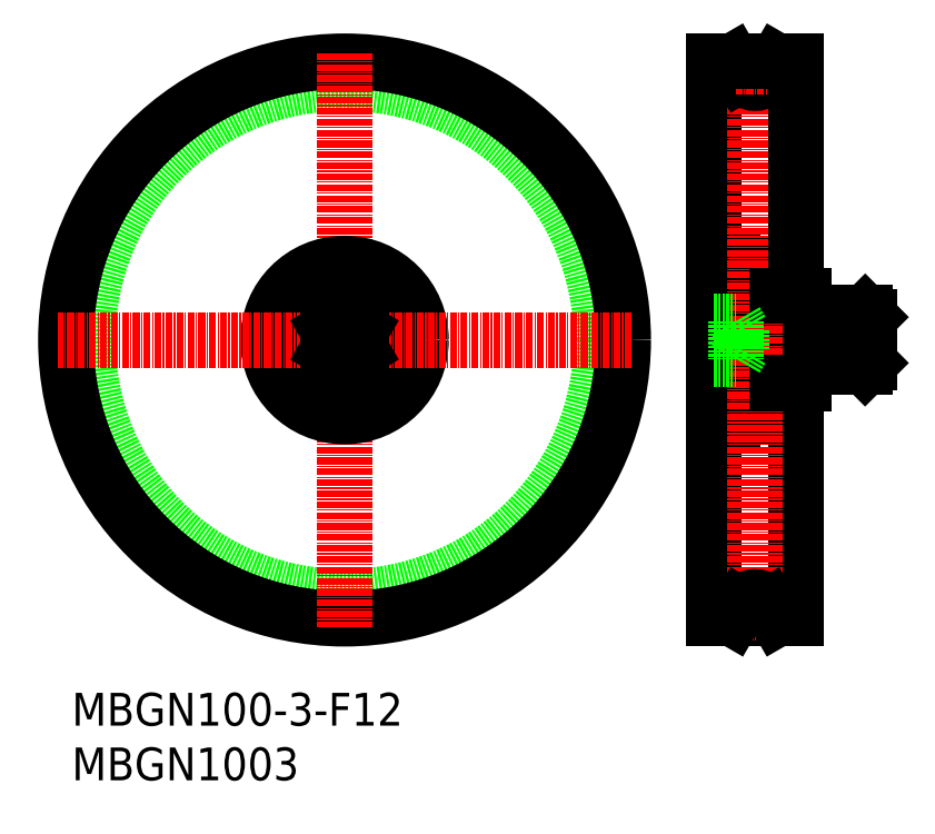
<metadata>
{"format":"dxf","ext":"dxf","renderer":"ezdxf+matplotlib","layout":"modelspace","background":"white","min_lineweight":24,"dpi":150}
</metadata>
<code>
0
SECTION
2
ENTITIES
0
TEXT
8
0
10
2.5
20
6.25
30
0
40
6
1
MBGN100-3-F12
0
TEXT
8
0
10
2.5
20
-3.75
30
0
40
6
1
MBGN1003
0
LINE
8
CENTER
10
118.5
20
76.81
30
0
11
150
21
76.81
31
0
0
LINE
8
0
10
136.5
20
84.81
30
0
11
136.5
21
68.81
31
0
0
LINE
8
0
10
147.7
20
81.81
30
0
11
148.5
21
81
31
0
0
LINE
8
0
10
138
20
81
30
0
11
136.6
21
81.81
31
0
0
LINE
8
0
10
136.5
20
81.81
30
0
11
147.7
21
81.81
31
0
0
LINE
8
0
10
138
20
81
30
0
11
148.5
21
81
31
0
0
LINE
8
0
10
147.7
20
71.81
30
0
11
148.5
21
72.63
31
0
0
LINE
8
0
10
138
20
72.63
30
0
11
136.6
21
71.81
31
0
0
LINE
8
0
10
136.5
20
71.81
30
0
11
147.7
21
71.81
31
0
0
LINE
8
0
10
138
20
72.63
30
0
11
148.5
21
72.63
31
0
0
LINE
8
0
10
148.5
20
81
30
0
11
148.5
21
72.63
31
0
0
LINE
8
0
10
147.7
20
81.81
30
0
11
147.7
21
71.81
31
0
0
LINE
8
0
10
138
20
81.81
30
0
11
138
21
71.81
31
0
0
ARC
8
0
10
130.9
20
90.21
30
0
40
0.6
50
0
51
90
0
ARC
8
0
10
124.1
20
90.21
30
0
40
0.6
50
90
51
180
0
LINE
8
0
10
122.3
20
91.21
30
0
11
123.5
21
91.21
31
0
0
LINE
8
0
10
120
20
90.81
30
0
11
122.3
21
90.81
31
0
0
LINE
8
0
10
123.5
20
90.81
30
0
11
130.9
21
90.81
31
0
0
LINE
8
0
10
130.6
20
88.92
30
0
11
130.5
21
88.31
31
0
0
LINE
8
0
10
130.4
20
88.94
30
0
11
130.3
21
88.31
31
0
0
LINE
8
0
10
130.3
20
88.56
30
0
11
130.3
21
88.2
31
0
0
LINE
8
0
10
130.2
20
88.21
30
0
11
129.4
21
88.21
31
0
0
LINE
8
0
10
130.1
20
85.21
30
0
11
129.4
21
85.21
31
0
0
LINE
8
0
10
131
20
87.82
30
0
11
131
21
85.11
31
0
0
LINE
8
0
10
131.2
20
87.94
30
0
11
131.2
21
85.11
31
0
0
LINE
8
0
10
130.6
20
85.11
30
0
11
131
21
85.11
31
0
0
LINE
8
0
10
131
20
84.91
30
0
11
130.6
21
84.91
31
0
0
LINE
8
0
10
131.1
20
84.76
30
0
11
130.9
21
84.54
31
0
0
ARC
8
0
10
130.1
20
85.11
30
0
40
0.1
50
20.01
51
90
0
LINE
8
0
10
130.6
20
84.91
30
0
11
130.6
21
85.11
31
0
0
LINE
8
0
10
130.4
20
84.6
30
0
11
130.2
21
85.15
31
0
0
LINE
8
0
10
130.7
20
84.46
30
0
11
130.6
21
84.46
31
0
0
ARC
8
0
10
130.6
20
84.66
30
0
40
0.2
50
200
51
270
0
ARC
8
0
10
130.7
20
84.66
30
0
40
0.2
50
270
51
320
0
LINE
8
0
10
131.4
20
84.76
30
0
11
131.1
21
84.76
31
0
0
ARC
8
0
10
131
20
85.11
30
0
40
0.2
50
270
51
0
0
ARC
8
0
10
131.4
20
84.66
30
0
40
0.1
50
359.2
51
90
0
LINE
8
0
10
130.3
20
88.2
30
0
11
131
21
87.82
31
0
0
LINE
8
0
10
130.5
20
88.31
30
0
11
131.2
21
87.94
31
0
0
ARC
8
0
10
130.2
20
88.31
30
0
40
0.1
50
270
51
355.1
0
LINE
8
0
10
131.1
20
88.9
30
0
11
130.9
21
89.1
31
0
0
LINE
8
0
10
130.9
20
88.49
30
0
11
131.1
21
88.63
31
0
0
LINE
8
0
10
130.9
20
88.49
30
0
11
130.8
21
88.63
31
0
0
LINE
8
0
10
130.8
20
88.63
30
0
11
130.9
21
88.77
31
0
0
ARC
8
0
10
130.7
20
88.91
30
0
40
0.3
50
39.86
51
175.1
0
LINE
8
0
10
130.9
20
88.77
30
0
11
130.7
21
88.97
31
0
0
ARC
8
0
10
130.7
20
88.91
30
0
40
0.1
50
40.05
51
176.9
0
LINE
8
0
10
131.4
20
88.91
30
0
11
131.1
21
88.91
31
0
0
ARC
8
0
10
130.9
20
88.77
30
0
40
0.2
50
315
51
39.86
0
ARC
8
0
10
131.4
20
89.01
30
0
40
0.1
50
270
51
0
0
LINE
8
0
10
124.7
20
88.94
30
0
11
124.7
21
88.31
31
0
0
LINE
8
0
10
124.5
20
88.92
30
0
11
124.5
21
88.31
31
0
0
LINE
8
0
10
124.7
20
88.56
30
0
11
124.7
21
88.2
31
0
0
LINE
8
0
10
124.9
20
85.21
30
0
11
125.7
21
85.21
31
0
0
ARC
8
0
10
124.9
20
85.11
30
0
40
0.1
50
90
51
160
0
ARC
8
0
10
124.4
20
84.66
30
0
40
0.2
50
270
51
340
0
LINE
8
0
10
124.6
20
84.6
30
0
11
124.8
21
85.15
31
0
0
LINE
8
0
10
124.4
20
84.91
30
0
11
124.4
21
85.11
31
0
0
LINE
8
0
10
124.8
20
88.21
30
0
11
125.7
21
88.21
31
0
0
ARC
8
0
10
124.8
20
88.31
30
0
40
0.1
50
184.9
51
270
0
ARC
8
0
10
130.9
20
83.41
30
0
40
0.6
50
270
51
0
0
CIRCLE
8
0
10
127.5
20
86.71
30
0
40
2.381
0
LINE
8
0
10
123.6
20
84.76
30
0
11
124
21
84.76
31
0
0
ARC
8
0
10
123.6
20
84.66
30
0
40
0.1
50
90
51
180.8
0
LINE
8
0
10
122.3
20
88.27
30
0
11
123.5
21
88.27
31
0
0
LINE
8
0
10
124
20
87.82
30
0
11
124
21
85.11
31
0
0
LINE
8
0
10
123.8
20
87.94
30
0
11
123.8
21
85.11
31
0
0
ARC
8
0
10
124.3
20
84.66
30
0
40
0.2
50
220
51
270
0
ARC
8
0
10
124
20
85.11
30
0
40
0.2
50
180
51
270
0
LINE
8
0
10
124
20
84.76
30
0
11
124.2
21
84.54
31
0
0
LINE
8
0
10
123.6
20
88.91
30
0
11
124
21
88.91
31
0
0
ARC
8
0
10
123.6
20
89.01
30
0
40
0.1
50
180
51
270
0
LINE
8
0
10
124.1
20
88.77
30
0
11
124.3
21
88.97
31
0
0
LINE
8
0
10
124.3
20
88.63
30
0
11
124.1
21
88.77
31
0
0
LINE
8
0
10
124.1
20
88.49
30
0
11
124.3
21
88.63
31
0
0
ARC
8
0
10
124.1
20
88.77
30
0
40
0.2
50
140.1
51
225
0
LINE
8
0
10
124
20
88.9
30
0
11
124.1
21
89.1
31
0
0
LINE
8
0
10
124.1
20
88.49
30
0
11
124
21
88.63
31
0
0
ARC
8
0
10
124.1
20
83.41
30
0
40
0.6
50
180
51
270
0
LINE
8
CENTER
10
123.9
20
86.71
30
0
11
131.2
21
86.71
31
0
0
LINE
8
0
10
124.1
20
82.81
30
0
11
130.9
21
82.81
31
0
0
LINE
8
0
10
124.3
20
84.46
30
0
11
124.4
21
84.46
31
0
0
LINE
8
0
10
124
20
84.91
30
0
11
124.4
21
84.91
31
0
0
LINE
8
0
10
124.4
20
85.11
30
0
11
124
21
85.11
31
0
0
LINE
8
0
10
124.5
20
88.31
30
0
11
123.8
21
87.94
31
0
0
LINE
8
0
10
124.7
20
88.2
30
0
11
124
21
87.82
31
0
0
ARC
8
0
10
124.4
20
88.91
30
0
40
0.1
50
3.102
51
140
0
ARC
8
0
10
124.4
20
88.91
30
0
40
0.3
50
4.935
51
140.1
0
LINE
8
CENTER
10
127.5
20
90.3
30
0
11
127.5
21
83.06
31
0
0
LINE
8
0
10
130.1
20
68.41
30
0
11
129.4
21
68.41
31
0
0
ARC
8
0
10
130.7
20
68.96
30
0
40
0.2
50
39.98
51
90
0
ARC
8
0
10
130.6
20
68.96
30
0
40
0.2
50
90
51
160
0
LINE
8
0
10
131.1
20
68.86
30
0
11
130.9
21
69.09
31
0
0
LINE
8
0
10
131
20
68.71
30
0
11
130.6
21
68.71
31
0
0
LINE
8
0
10
130.6
20
68.51
30
0
11
131
21
68.51
31
0
0
ARC
8
0
10
130.1
20
68.51
30
0
40
0.1
50
270
51
340
0
LINE
8
0
10
130.7
20
69.16
30
0
11
130.6
21
69.16
31
0
0
LINE
8
0
10
130.4
20
69.03
30
0
11
130.2
21
68.48
31
0
0
LINE
8
0
10
130.6
20
68.71
30
0
11
130.6
21
68.51
31
0
0
ARC
8
0
10
131
20
68.51
30
0
40
0.2
50
0
51
90
0
ARC
8
0
10
131.4
20
68.96
30
0
40
0.1
50
270
51
0.8103
0
LINE
8
0
10
131.4
20
68.86
30
0
11
131.1
21
68.86
31
0
0
ARC
8
0
10
130.9
20
70.21
30
0
40
0.6
50
0
51
90
0
ARC
8
0
10
124.4
20
68.96
30
0
40
0.2
50
20.01
51
90
0
LINE
8
0
10
124.9
20
68.41
30
0
11
125.7
21
68.41
31
0
0
LINE
8
0
10
124.4
20
68.71
30
0
11
124.4
21
68.51
31
0
0
LINE
8
0
10
124.6
20
69.03
30
0
11
124.8
21
68.48
31
0
0
ARC
8
0
10
124.9
20
68.51
30
0
40
0.1
50
200
51
270
0
LINE
8
0
10
123.6
20
68.86
30
0
11
124
21
68.86
31
0
0
ARC
8
0
10
124.1
20
70.21
30
0
40
0.6
50
90
51
180
0
ARC
8
0
10
123.6
20
68.96
30
0
40
0.1
50
179.2
51
270
0
ARC
8
0
10
124.3
20
68.96
30
0
40
0.2
50
90
51
140
0
ARC
8
0
10
124
20
68.51
30
0
40
0.2
50
90
51
180
0
LINE
8
0
10
124
20
68.86
30
0
11
124.2
21
69.09
31
0
0
LINE
8
0
10
124.1
20
70.81
30
0
11
130.9
21
70.81
31
0
0
LINE
8
0
10
124.3
20
69.16
30
0
11
124.4
21
69.16
31
0
0
LINE
8
0
10
124.4
20
68.51
30
0
11
124
21
68.51
31
0
0
LINE
8
0
10
124
20
68.71
30
0
11
124.4
21
68.71
31
0
0
LINE
8
0
10
130.2
20
65.41
30
0
11
129.4
21
65.41
31
0
0
ARC
8
0
10
130.9
20
63.41
30
0
40
0.6
50
270
51
0
0
LINE
8
0
10
130.5
20
65.31
30
0
11
131.2
21
65.69
31
0
0
LINE
8
0
10
130.3
20
65.43
30
0
11
131
21
65.8
31
0
0
LINE
8
0
10
130.9
20
65.14
30
0
11
131.1
21
65
31
0
0
LINE
8
0
10
131.1
20
64.73
30
0
11
130.9
21
64.52
31
0
0
ARC
8
0
10
130.2
20
65.31
30
0
40
0.1
50
4.935
51
90
0
LINE
8
0
10
130.4
20
64.69
30
0
11
130.3
21
65.32
31
0
0
ARC
8
0
10
130.7
20
64.72
30
0
40
0.1
50
183.1
51
320
0
LINE
8
0
10
130.6
20
64.71
30
0
11
130.5
21
65.31
31
0
0
LINE
8
0
10
130.9
20
64.86
30
0
11
130.7
21
64.65
31
0
0
ARC
8
0
10
130.7
20
64.72
30
0
40
0.3
50
184.9
51
320.1
0
LINE
8
0
10
130.3
20
65.07
30
0
11
130.3
21
65.43
31
0
0
LINE
8
0
10
130.8
20
65
30
0
11
130.9
21
64.86
31
0
0
LINE
8
0
10
130.9
20
65.14
30
0
11
130.8
21
65
31
0
0
LINE
8
0
10
131.4
20
64.71
30
0
11
131.1
21
64.71
31
0
0
ARC
8
0
10
130.9
20
64.86
30
0
40
0.2
50
320.1
51
45
0
ARC
8
0
10
131.4
20
64.61
30
0
40
0.1
50
0
51
90
0
LINE
8
0
10
124.8
20
65.41
30
0
11
125.7
21
65.41
31
0
0
LINE
8
0
10
124.7
20
65.07
30
0
11
124.7
21
65.43
31
0
0
LINE
8
0
10
124.5
20
64.71
30
0
11
124.5
21
65.31
31
0
0
LINE
8
0
10
124.7
20
64.69
30
0
11
124.7
21
65.32
31
0
0
ARC
8
0
10
124.8
20
65.31
30
0
40
0.1
50
90
51
175.1
0
LINE
8
0
10
123.6
20
64.71
30
0
11
124
21
64.71
31
0
0
ARC
8
0
10
124.1
20
63.41
30
0
40
0.6
50
180
51
270
0
LINE
8
0
10
122.3
20
62.41
30
0
11
123.5
21
62.41
31
0
0
LINE
8
0
10
122.3
20
65.44
30
0
11
123.5
21
65.44
31
0
0
ARC
8
0
10
123.6
20
64.61
30
0
40
0.1
50
90
51
180
0
LINE
8
0
10
124.1
20
65.14
30
0
11
124.3
21
65
31
0
0
LINE
8
0
10
124.3
20
65
30
0
11
124.1
21
64.86
31
0
0
LINE
8
0
10
124.1
20
64.86
30
0
11
124.3
21
64.65
31
0
0
ARC
8
0
10
124.1
20
64.86
30
0
40
0.2
50
135
51
219.9
0
LINE
8
0
10
124.1
20
65.14
30
0
11
124
21
65
31
0
0
LINE
8
0
10
124
20
64.73
30
0
11
124.1
21
64.52
31
0
0
LINE
8
0
10
120
20
62.81
30
0
11
122.3
21
62.81
31
0
0
LINE
8
0
10
123.5
20
62.81
30
0
11
130.9
21
62.81
31
0
0
ARC
8
0
10
124.4
20
64.72
30
0
40
0.3
50
219.9
51
355.1
0
ARC
8
0
10
124.4
20
64.72
30
0
40
0.1
50
220
51
356.9
0
LINE
8
0
10
124.7
20
65.43
30
0
11
124
21
65.8
31
0
0
LINE
8
0
10
124.5
20
65.31
30
0
11
123.8
21
65.69
31
0
0
LINE
8
CENTER
10
123.9
20
66.91
30
0
11
131.2
21
66.91
31
0
0
CIRCLE
8
0
10
127.5
20
66.91
30
0
40
2.381
0
LINE
8
0
10
123.8
20
65.69
30
0
11
123.8
21
68.51
31
0
0
LINE
8
0
10
124
20
65.8
30
0
11
124
21
68.51
31
0
0
LINE
8
0
10
131.2
20
65.69
30
0
11
131.2
21
68.51
31
0
0
LINE
8
0
10
131
20
65.8
30
0
11
131
21
68.51
31
0
0
LINE
8
CENTER
10
127.5
20
63.33
30
0
11
127.5
21
70.57
31
0
0
LINE
8
0
10
122.3
20
91.21
30
0
11
122.3
21
62.41
31
0
0
LINE
8
0
10
123.5
20
91.21
30
0
11
123.5
21
62.41
31
0
0
LINE
8
0
10
131.5
20
90.21
30
0
11
131.5
21
63.41
31
0
0
LINE
8
0
10
135
20
89.31
30
0
11
131.5
21
89.31
31
0
0
LINE
8
0
10
135
20
64.31
30
0
11
131.5
21
64.31
31
0
0
LINE
8
0
10
120
20
25.81
30
0
11
120
21
127.8
31
0
0
LINE
8
0
10
135
20
25.81
30
0
11
135
21
68.81
31
0
0
LINE
8
CENTER
10
127.5
20
129.3
30
0
11
127.5
21
24.31
31
0
0
LINE
8
0
10
131.6
20
25.81
30
0
11
135
21
25.81
31
0
0
LINE
8
0
10
120
20
25.81
30
0
11
123.5
21
25.81
31
0
0
LINE
8
CENTER
10
124
20
26.81
30
0
11
131.1
21
26.81
31
0
0
LINE
8
0
10
130.1
20
28.31
30
0
11
131.6
21
25.81
31
0
0
LINE
8
0
10
124.9
20
28.31
30
0
11
123.5
21
25.81
31
0
0
ARC
8
0
10
127.5
20
26.81
30
0
40
3
50
30
51
150
0
ARC
8
0
10
127.5
20
126.8
30
0
40
3
50
210
51
330
0
LINE
8
0
10
124.9
20
125.3
30
0
11
123.5
21
127.8
31
0
0
LINE
8
0
10
130.1
20
125.3
30
0
11
131.6
21
127.8
31
0
0
LINE
8
CENTER
10
124
20
126.8
30
0
11
131.1
21
126.8
31
0
0
LINE
8
0
10
120
20
127.8
30
0
11
123.5
21
127.8
31
0
0
LINE
8
0
10
131.6
20
127.8
30
0
11
135
21
127.8
31
0
0
LINE
8
0
10
131.5
20
84.81
30
0
11
136.5
21
84.81
31
0
0
LINE
8
0
10
131.5
20
68.81
30
0
11
136.5
21
68.81
31
0
0
LINE
8
0
10
135
20
84.81
30
0
11
135
21
127.8
31
0
0
CIRCLE
8
0
10
52.42
20
76.81
30
0
40
47
0
CIRCLE
8
0
10
52.42
20
76.81
30
0
40
51
0
LINE
8
CENTER
10
52.42
20
129.3
30
0
11
52.42
21
24.31
31
0
0
CIRCLE
8
0
10
52.42
20
76.81
30
0
40
6
0
CIRCLE
8
0
10
52.42
20
76.81
30
0
40
14
0
CIRCLE
8
0
10
52.42
20
76.81
30
0
40
11.46
0
LINE
8
CENTER
10
104.9
20
76.81
30
0
11
-0.08435
21
76.81
31
0
0
LINE
8
0
10
49.42
20
75.09
30
0
11
52.42
21
73.35
31
0
0
LINE
8
0
10
52.42
20
80.27
30
0
11
49.42
21
78.54
31
0
0
LINE
8
0
10
49.42
20
75.09
30
0
11
49.42
21
78.54
31
0
0
LINE
8
0
10
52.42
20
80.27
30
0
11
55.42
21
78.54
31
0
0
LINE
8
0
10
55.42
20
75.09
30
0
11
55.42
21
78.54
31
0
0
LINE
8
0
10
55.42
20
75.09
30
0
11
52.42
21
73.35
31
0
0
LINE
8
0
10
120
20
75.09
30
0
11
124
21
75.09
31
0
0
LINE
8
0
10
120
20
78.54
30
0
11
124
21
78.54
31
0
0
LINE
8
0
10
120
20
80.27
30
0
11
124
21
80.27
31
0
0
LINE
8
0
10
120
20
73.35
30
0
11
124
21
73.35
31
0
0
LINE
8
0
10
125
20
78.54
30
0
11
124
21
80.27
31
0
0
LINE
8
0
10
124
20
80.27
30
0
11
124
21
73.35
31
0
0
LINE
8
0
10
125
20
78.54
30
0
11
125
21
75.09
31
0
0
LINE
8
0
10
125
20
75.09
30
0
11
124
21
73.35
31
0
0
ENDSEC
0
EOF

</code>
